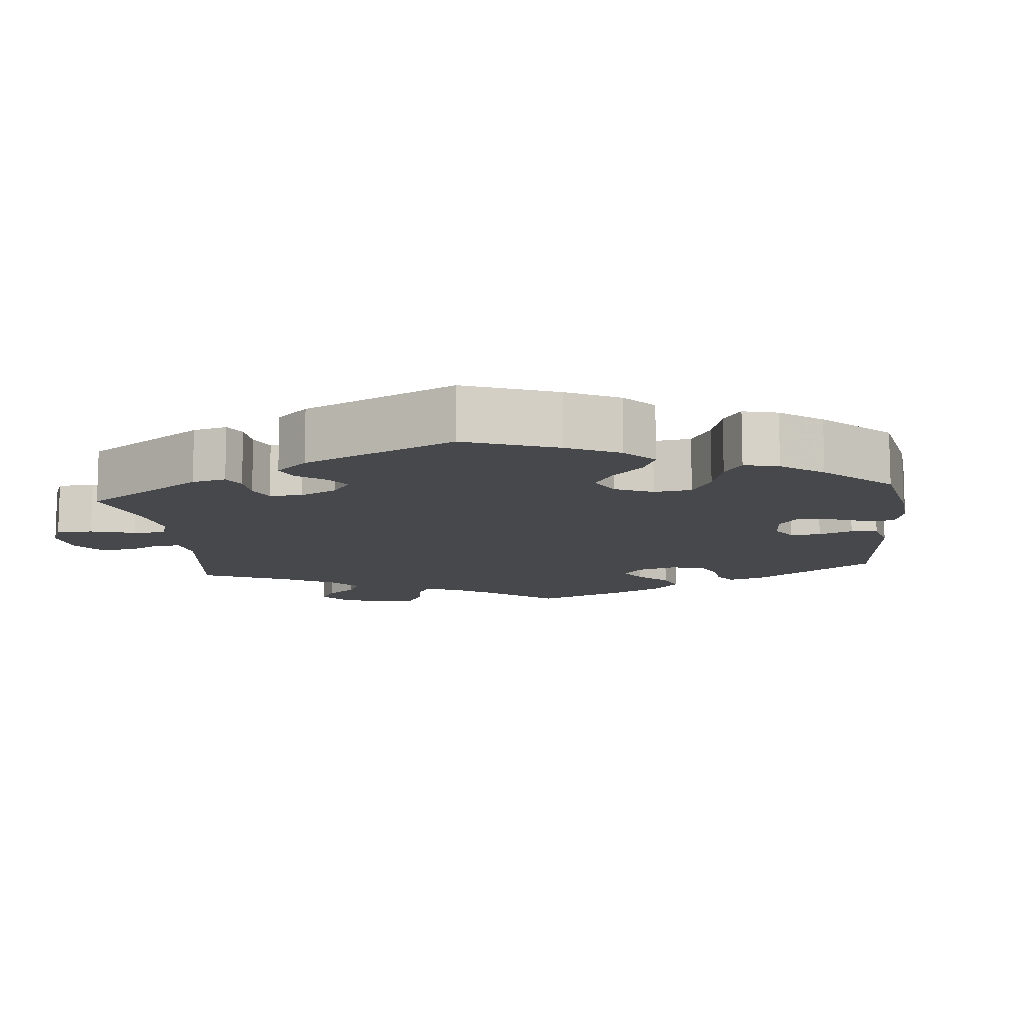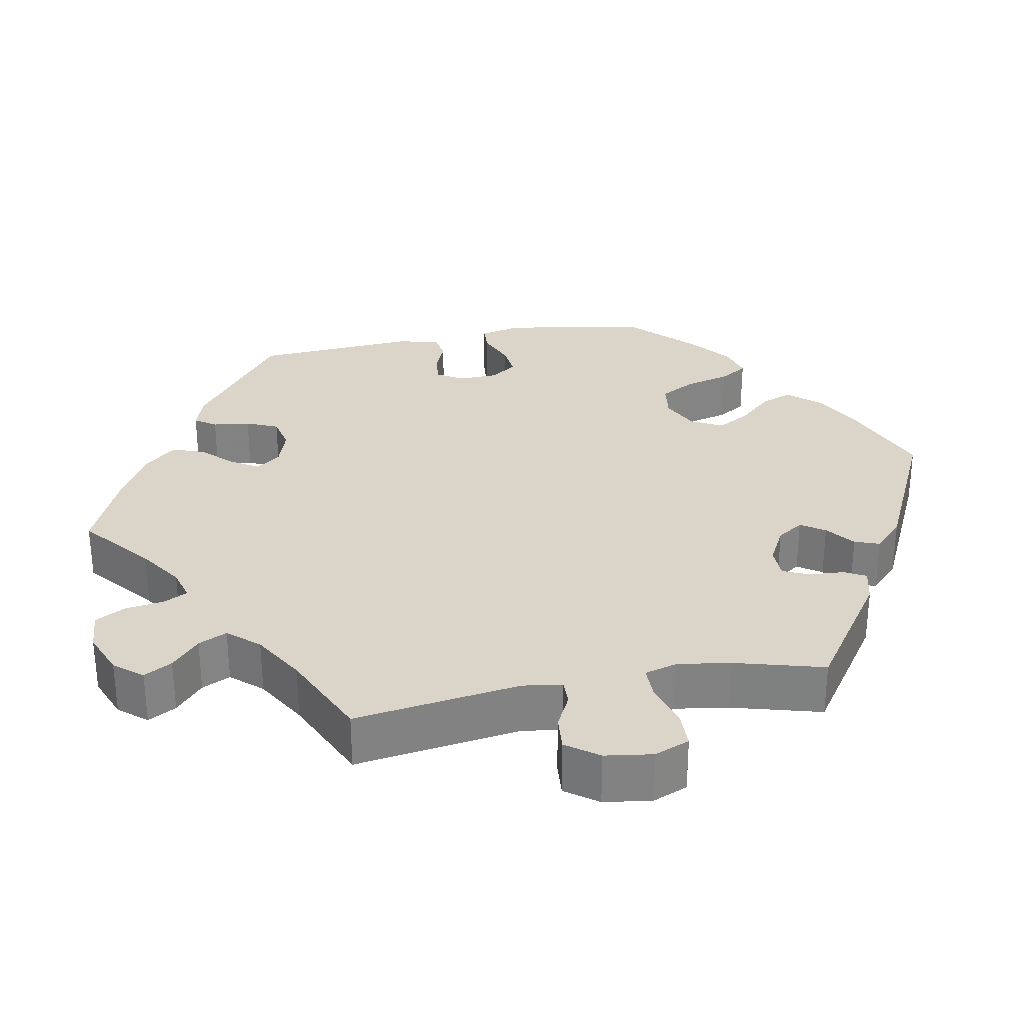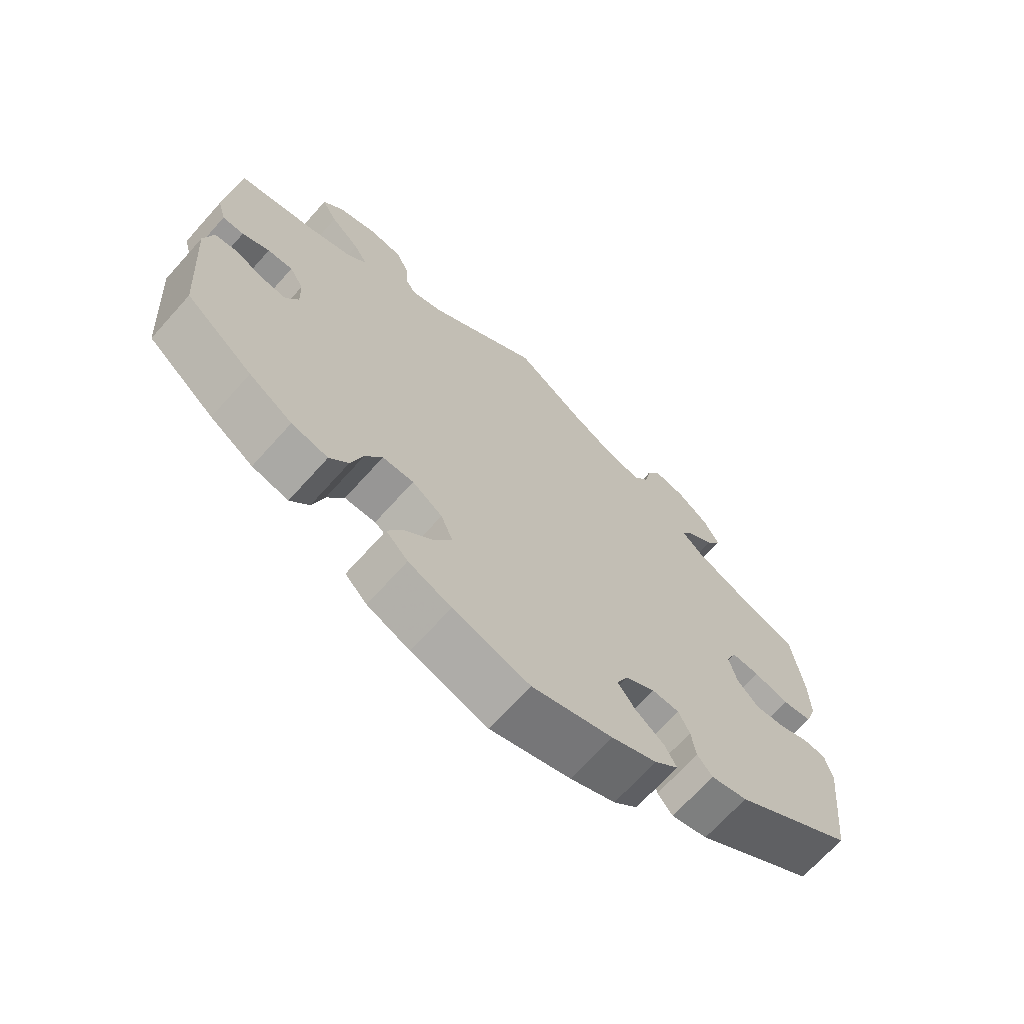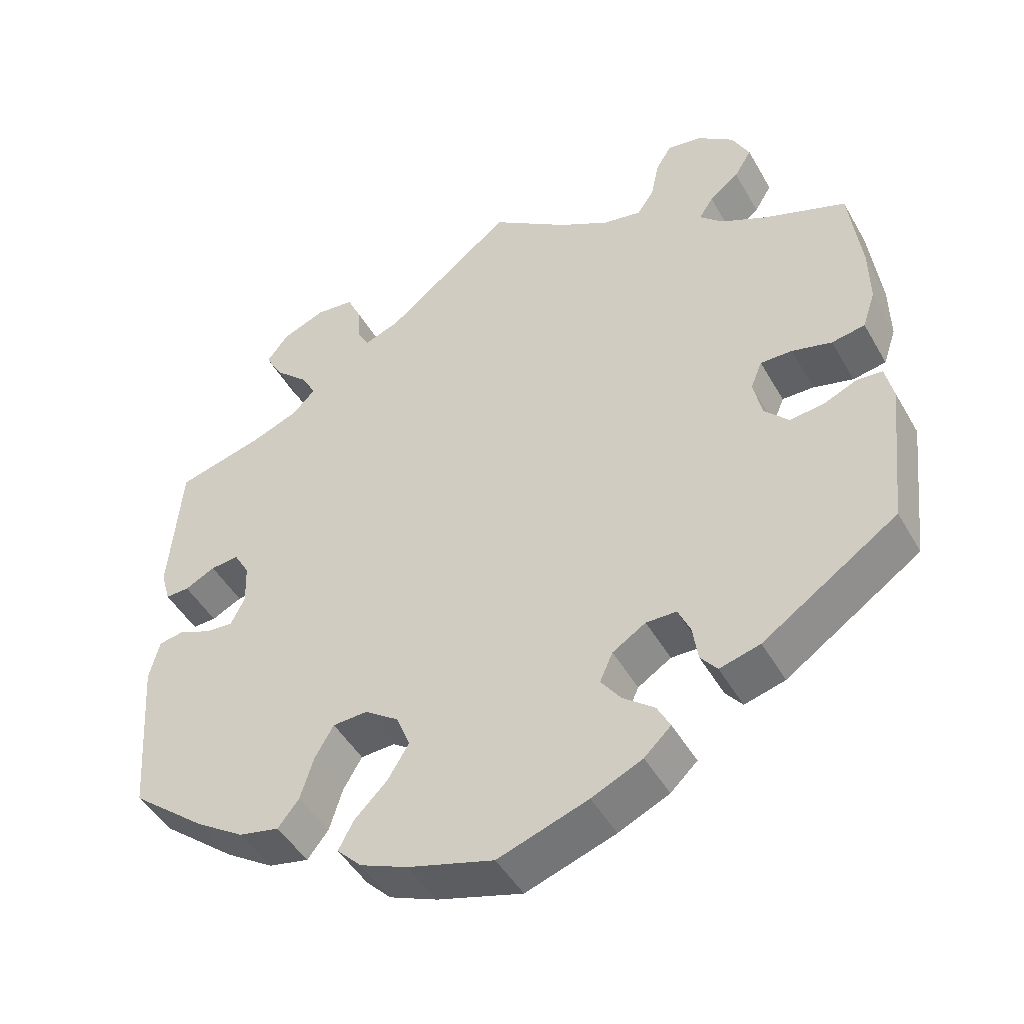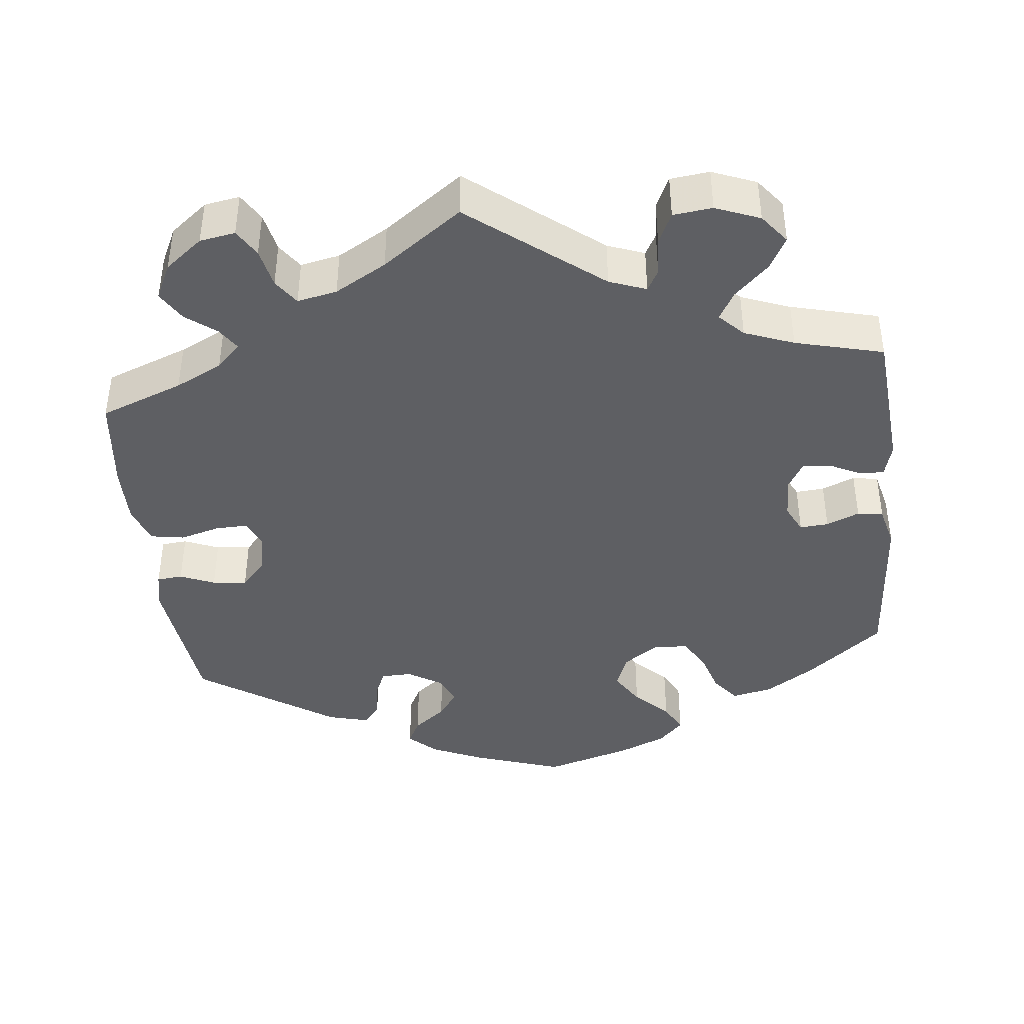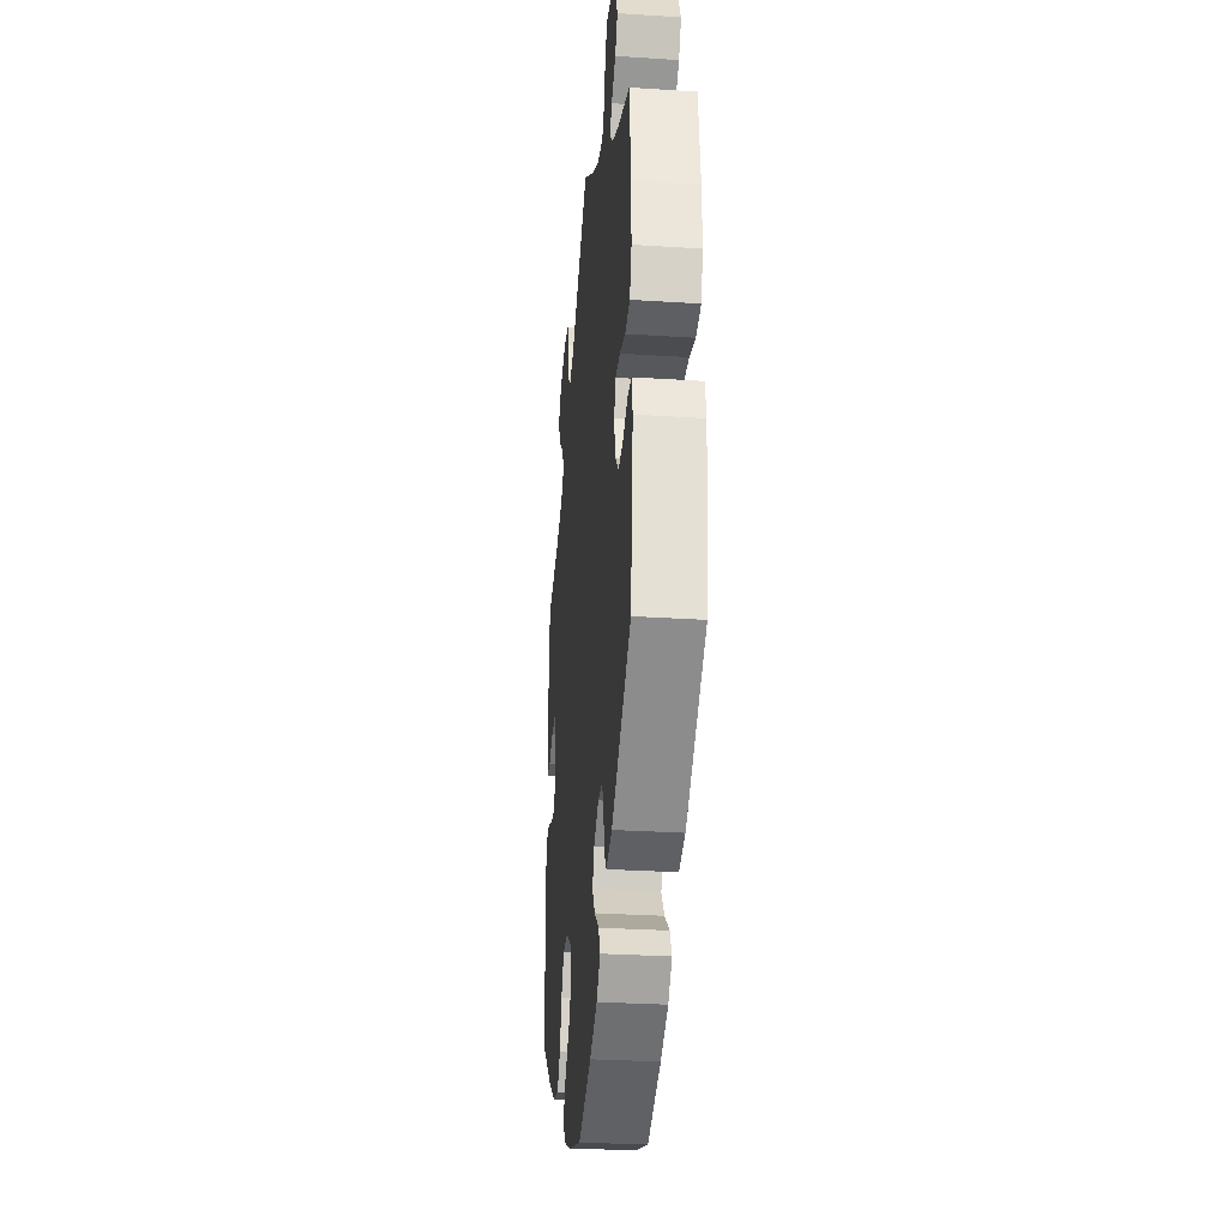
<metadata>
{"format":"obj","ext":"obj","renderer":"f3d","projection":"perspective","resolution":1024,"background":"white","views":[{"elev":-11.1,"azim":126.1,"up":"+Y"},{"elev":29.4,"azim":19.2,"up":"+Y"},{"elev":-69.4,"azim":138.0,"up":"+Z"},{"elev":-47.1,"azim":-151.5,"up":"+Z"},{"elev":-41.1,"azim":6.4,"up":"+Y"},{"elev":-29.9,"azim":-95.4,"up":"+Z"}]}
</metadata>
<code>
v -0.351 0.07 -0.436
v 0.246 0.07 0.542
v -0.435 0.07 0.052
v 0.505 0.07 -0.02
v 0.318 0.07 0.4
v 0.421 0.07 -0.042
v -0.391 0.07 0.053
v 0.54 0.07 -0.026
v -0.375 0.07 0.014
v 0.266 0.07 0.585
v -0.554 0.07 0.098
v -0.424 0.07 0.353
v 0.197 0.07 -0.482
v 0.537 0.07 -0.31
v 0.433 0.07 -0.395
v 0.465 0.07 0.089
v 0.34 0.07 0.439
v 0.123 0.07 -0.389
v -0.124 0.07 -0.578
v 0.54 0.07 0.067
v 0.227 0.07 0.461
v 0 0.07 -0.62
v -0.56 0.07 -0.105
v 0.379 0.07 0.567
v -0.536 0.07 0.045
v -0.553 0.07 0.178
v 0.41 0.07 0.527
v -0.289 0.07 0.617
v 0 0.07 0.62
v 0.152 0.07 -0.437
v 0.417 0.07 0.341
v 0.319 0.07 0.591
v -0.16 0.07 -0.363
v -0.537 0.07 0.31
v 0.366 0.07 -0.439
v -0.256 0.07 0.526
v 0.553 0.07 0.113
v 0.142 0.07 -0.341
v -0.537 0.07 -0.31
v 0.184 0.07 -0.557
v -0.231 0.07 -0.511
v -0.467 0.07 -0.072
v 0.237 0.07 -0.31
v -0.169 0.07 -0.441
v 0.281 0.07 -0.414
v -0.388 0.07 0.569
v -0.194 0.07 -0.546
v -0.178 0.07 0.502
v 0.537 0.07 0.31
v 0.218 0.07 -0.522
v 0.46 0.07 -0.039
v 0.35 0.07 0.367
v -0.206 0.07 -0.334
v 0.189 0.07 -0.308
v 0.243 0.07 0.49
v -0.272 0.07 -0.422
v -0.387 0.07 -0.041
v 0.507 0.07 0.068
v -0.388 0.07 0.48
v -0.514 0.07 -0.052
v -0.337 0.07 0.609
v 0.31 0.07 -0.451
v 0.263 0.07 -0.355
v -0.265 0.07 -0.373
v -0.549 0.07 -0.055
v 0.404 0.07 0.055
v -0.108 0.07 0.542
v -0.142 0.07 -0.403
v 0.426 0.07 0.093
v 0.177 0.07 0.48
v -0.412 0.07 0.52
v -0.248 0.07 -0.335
v 0.118 0.07 -0.585
v -0.347 0.07 0.448
v -0.213 0.07 -0.476
v -0.267 0.07 0.58
v -0.295 0.07 -0.451
v 0.554 0.07 -0.083
v -0.42 0.07 -0.077
v -0.232 0.07 0.491
v -0.49 0.07 0.037
v 0.402 0.07 -0.003
v 0.386 0.07 0.483
v -0.327 0.07 0.417
v -0.36 0.07 0.385
v -0.351 -0 -0.436
v 0.246 -0 0.542
v -0.435 -0 0.052
v 0.505 -0 -0.02
v 0.318 -0 0.4
v 0.421 -0 -0.042
v -0.391 -0 0.053
v 0.54 -0 -0.026
v -0.375 -0 0.014
v 0.266 -0 0.585
v -0.554 -0 0.098
v -0.424 -0 0.353
v 0.197 -0 -0.482
v 0.537 -0 -0.31
v 0.433 -0 -0.395
v 0.465 -0 0.089
v 0.34 -0 0.439
v 0.123 -0 -0.389
v -0.124 -0 -0.578
v 0.54 -0 0.067
v 0.227 -0 0.461
v 0 -0 -0.62
v -0.56 -0 -0.105
v 0.379 -0 0.567
v -0.536 -0 0.045
v -0.553 -0 0.178
v 0.41 -0 0.527
v -0.289 -0 0.617
v 0 -0 0.62
v 0.152 -0 -0.437
v 0.417 -0 0.341
v 0.319 -0 0.591
v -0.16 -0 -0.363
v -0.537 -0 0.31
v 0.366 -0 -0.439
v -0.256 -0 0.526
v 0.553 -0 0.113
v 0.142 -0 -0.341
v -0.537 -0 -0.31
v 0.184 -0 -0.557
v -0.231 -0 -0.511
v -0.467 -0 -0.072
v 0.237 -0 -0.31
v -0.169 -0 -0.441
v 0.281 -0 -0.414
v -0.388 -0 0.569
v -0.194 -0 -0.546
v -0.178 -0 0.502
v 0.537 -0 0.31
v 0.218 -0 -0.522
v 0.46 -0 -0.039
v 0.35 -0 0.367
v -0.206 -0 -0.334
v 0.189 -0 -0.308
v 0.243 -0 0.49
v -0.272 -0 -0.422
v -0.387 -0 -0.041
v 0.507 -0 0.068
v -0.388 -0 0.48
v -0.514 -0 -0.052
v -0.337 -0 0.609
v 0.31 -0 -0.451
v 0.263 -0 -0.355
v -0.265 -0 -0.373
v -0.549 -0 -0.055
v 0.404 -0 0.055
v -0.108 -0 0.542
v -0.142 -0 -0.403
v 0.426 -0 0.093
v 0.177 -0 0.48
v -0.412 -0 0.52
v -0.248 -0 -0.335
v 0.118 -0 -0.585
v -0.347 -0 0.448
v -0.213 -0 -0.476
v -0.267 -0 0.58
v -0.295 -0 -0.451
v 0.554 -0 -0.083
v -0.42 -0 -0.077
v -0.232 -0 0.491
v -0.49 -0 0.037
v 0.402 -0 -0.003
v 0.386 -0 0.483
v -0.327 -0 0.417
v -0.36 -0 0.385
f 26 34 12
f 11 26 12 85
f 3 81 25 11
f 7 3 11 85
f 9 7 85 84
f 23 65 60 42
f 23 42 79
f 39 23 79
f 1 39 79 57
f 64 56 77 1
f 72 64 1 57
f 47 41 75 44
f 47 44 68
f 19 47 68
f 22 19 68
f 73 22 68 33
f 30 13 50 40
f 18 30 40 73
f 35 62 45 63
f 35 63 43
f 15 35 43
f 14 15 43
f 78 14 43 54
f 51 4 8 78
f 6 51 78 54
f 37 20 58 16
f 31 49 37 16
f 52 31 16 69
f 5 52 69 66
f 24 27 83 17
f 24 17 5
f 32 24 5
f 55 2 10 32
f 21 55 32 5
f 70 21 5 66
f 67 29 70 66
f 61 28 76 36
f 61 36 80
f 46 61 80
f 74 59 71 46
f 84 74 46 80
f 9 84 80 48
f 53 72 57 9
f 33 53 9 48
f 18 73 33 48
f 82 6 54 38
f 67 66 82 38
f 48 67 38 18
f 97 119 111
f 170 97 111 96
f 96 110 166 88
f 170 96 88 92
f 169 170 92 94
f 127 145 150 108
f 164 127 108
f 164 108 124
f 142 164 124 86
f 86 162 141 149
f 142 86 149 157
f 129 160 126 132
f 153 129 132
f 153 132 104
f 153 104 107
f 118 153 107 158
f 125 135 98 115
f 158 125 115 103
f 148 130 147 120
f 128 148 120
f 128 120 100
f 128 100 99
f 139 128 99 163
f 163 93 89 136
f 139 163 136 91
f 101 143 105 122
f 101 122 134 116
f 154 101 116 137
f 151 154 137 90
f 102 168 112 109
f 90 102 109
f 90 109 117
f 117 95 87 140
f 90 117 140 106
f 151 90 106 155
f 151 155 114 152
f 121 161 113 146
f 165 121 146
f 165 146 131
f 131 156 144 159
f 165 131 159 169
f 133 165 169 94
f 94 142 157 138
f 133 94 138 118
f 133 118 158 103
f 123 139 91 167
f 123 167 151 152
f 103 123 152 133
f 12 97 170 85
f 85 170 169 84
f 84 169 159 74
f 74 159 144 59
f 59 144 156 71
f 71 156 131 46
f 46 131 146 61
f 61 146 113 28
f 28 113 161 76
f 76 161 121 36
f 36 121 165 80
f 80 165 133 48
f 48 133 152 67
f 67 152 114 29
f 29 114 155 70
f 70 155 106 21
f 21 106 140 55
f 55 140 87 2
f 2 87 95 10
f 10 95 117 32
f 32 117 109 24
f 24 109 112 27
f 27 112 168 83
f 83 168 102 17
f 17 102 90 5
f 5 90 137 52
f 52 137 116 31
f 31 116 134 49
f 49 134 122 37
f 37 122 105 20
f 20 105 143 58
f 58 143 101 16
f 16 101 154 69
f 69 154 151 66
f 66 151 167 82
f 82 167 91 6
f 6 91 136 51
f 51 136 89 4
f 4 89 93 8
f 8 93 163 78
f 78 163 99 14
f 14 99 100 15
f 15 100 120 35
f 35 120 147 62
f 62 147 130 45
f 45 130 148 63
f 63 148 128 43
f 43 128 139 54
f 54 139 123 38
f 38 123 103 18
f 18 103 115 30
f 30 115 98 13
f 13 98 135 50
f 50 135 125 40
f 40 125 158 73
f 73 158 107 22
f 22 107 104 19
f 19 104 132 47
f 47 132 126 41
f 41 126 160 75
f 75 160 129 44
f 44 129 153 68
f 68 153 118 33
f 33 118 138 53
f 53 138 157 72
f 72 157 149 64
f 64 149 141 56
f 56 141 162 77
f 77 162 86 1
f 1 86 124 39
f 39 124 108 23
f 23 108 150 65
f 65 150 145 60
f 60 145 127 42
f 42 127 164 79
f 79 164 142 57
f 57 142 94 9
f 9 94 92 7
f 7 92 88 3
f 3 88 166 81
f 81 166 110 25
f 25 110 96 11
f 11 96 111 26
f 26 111 119 34
f 34 119 97 12

</code>
